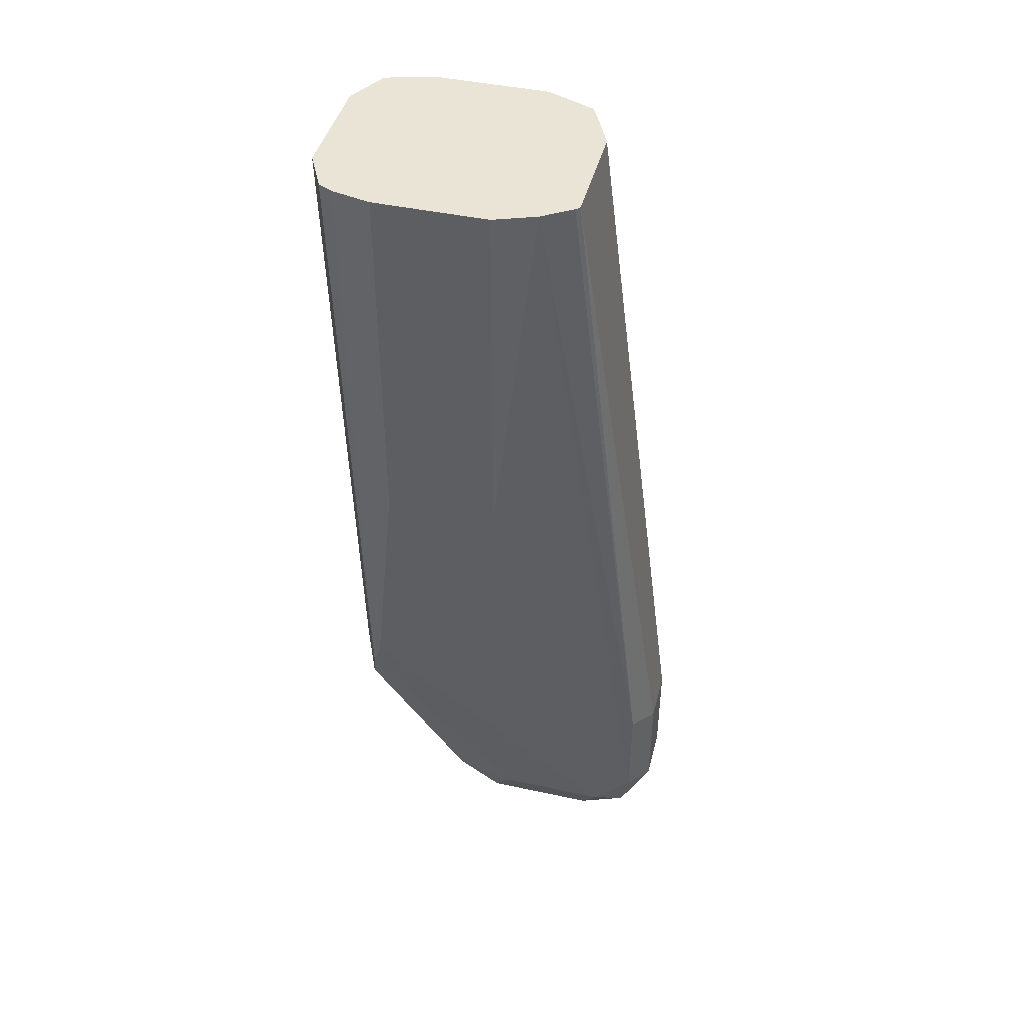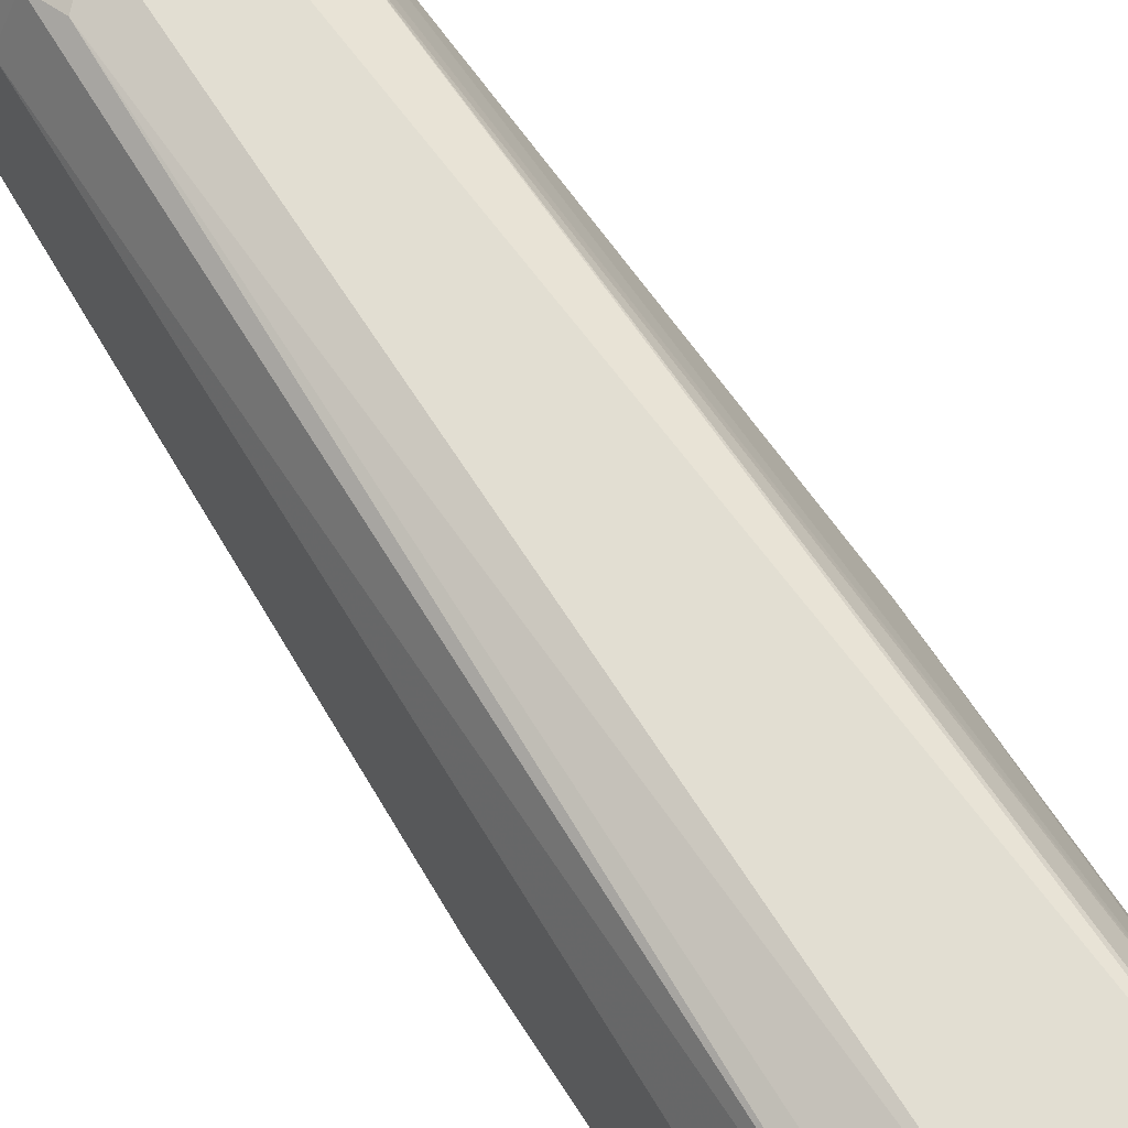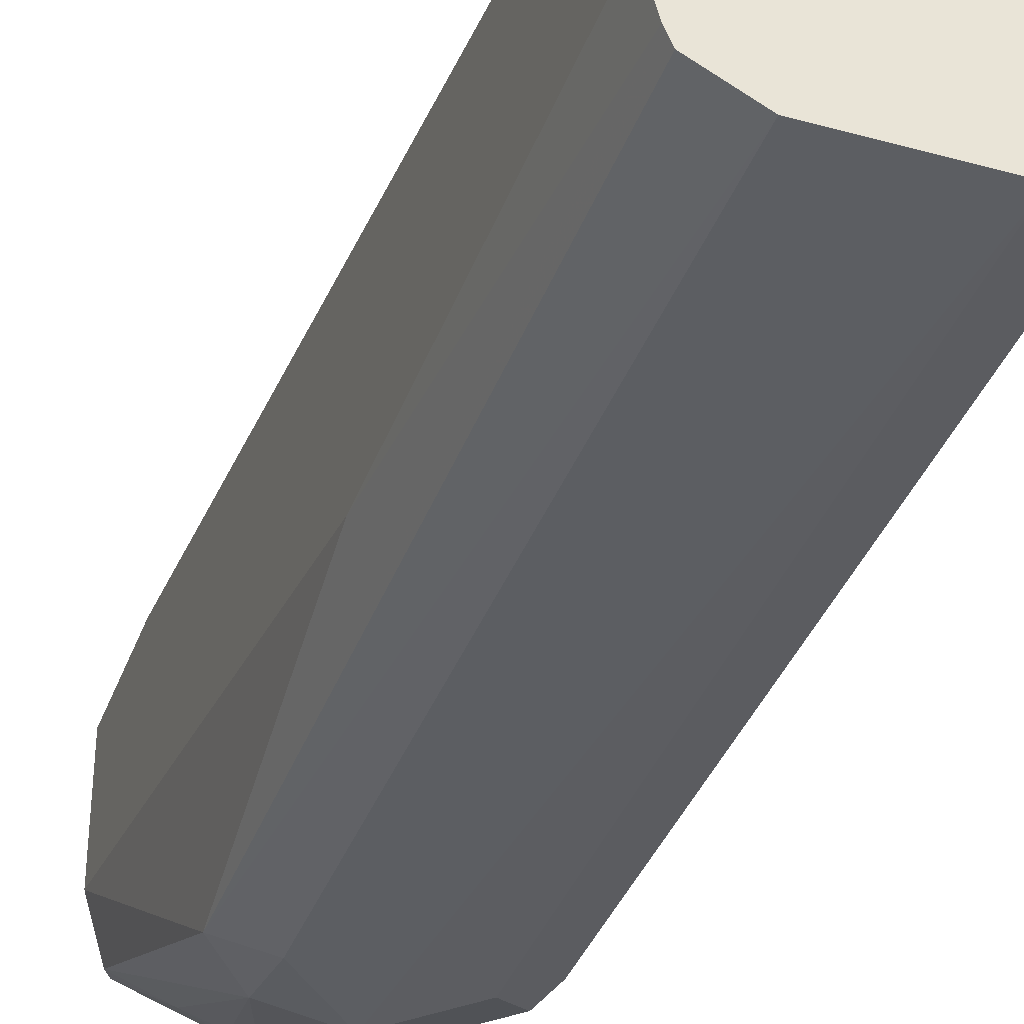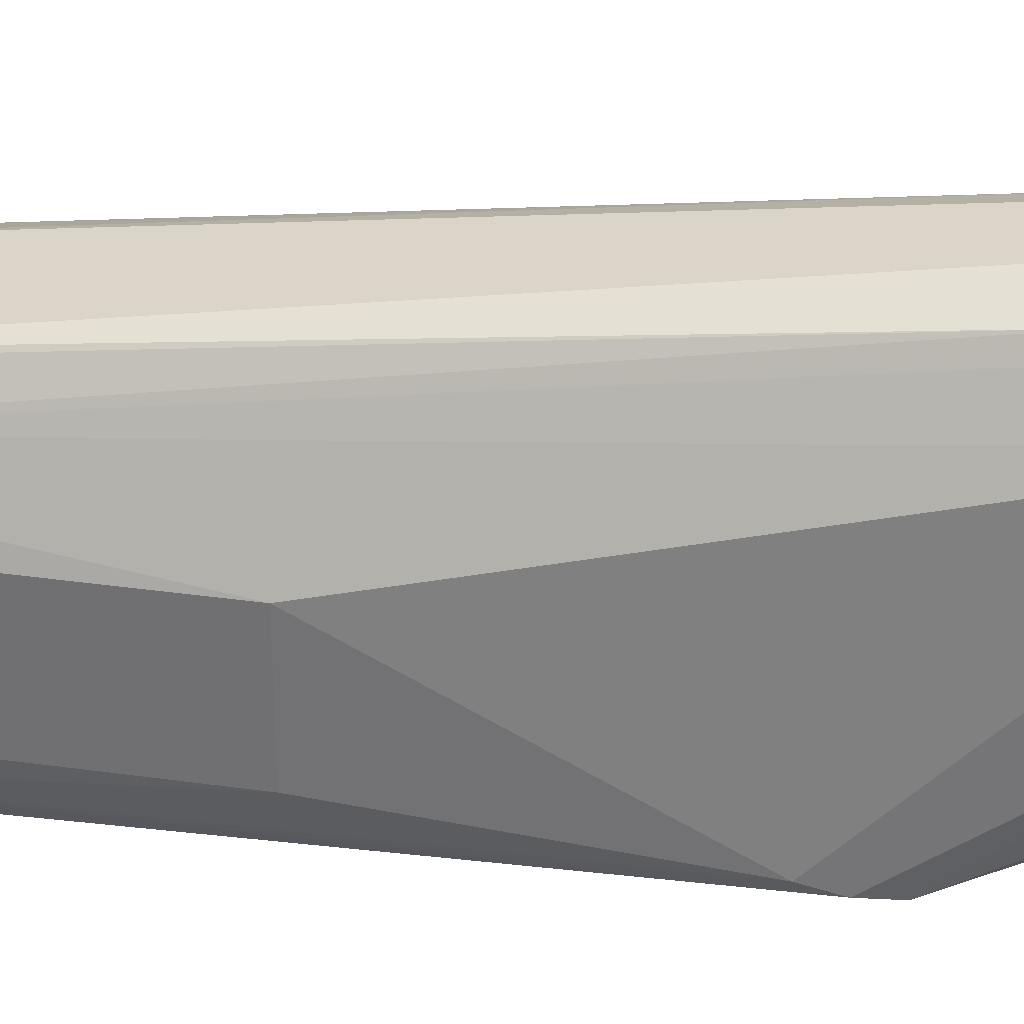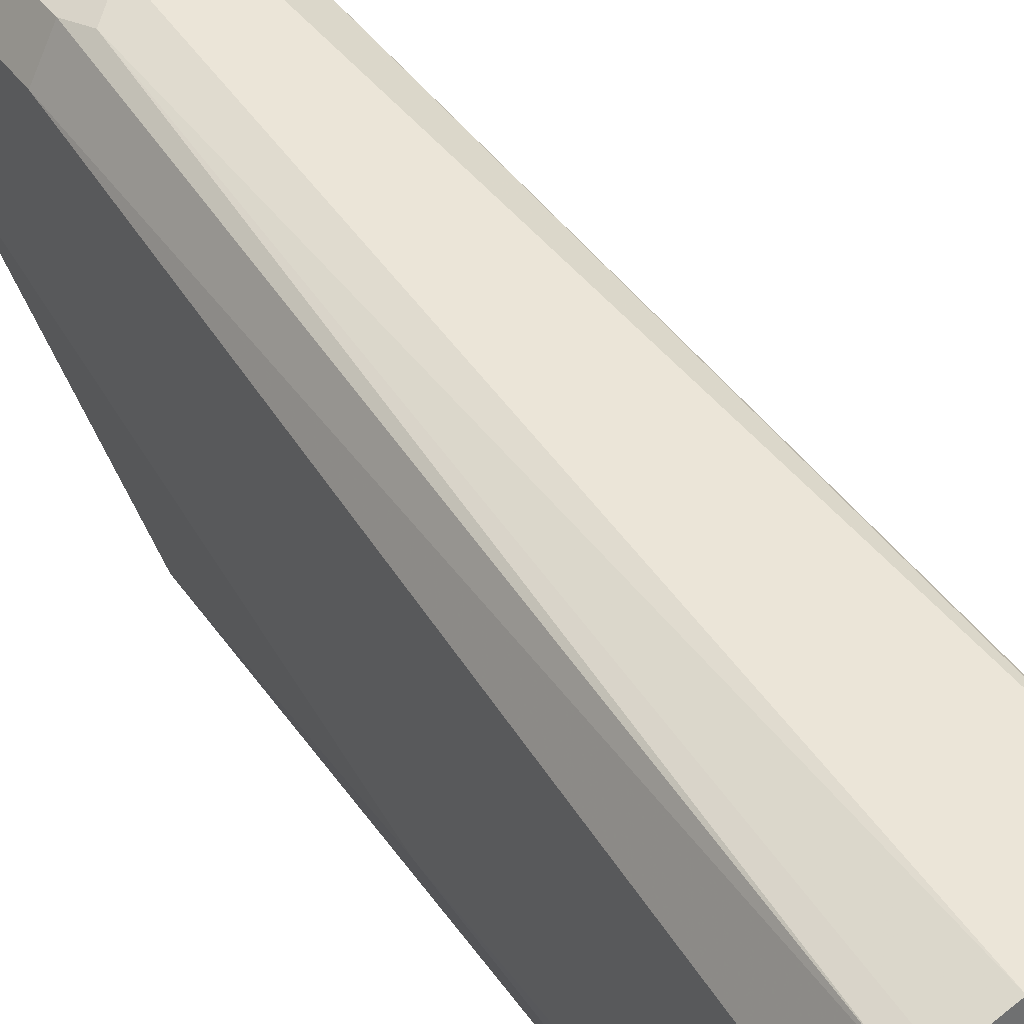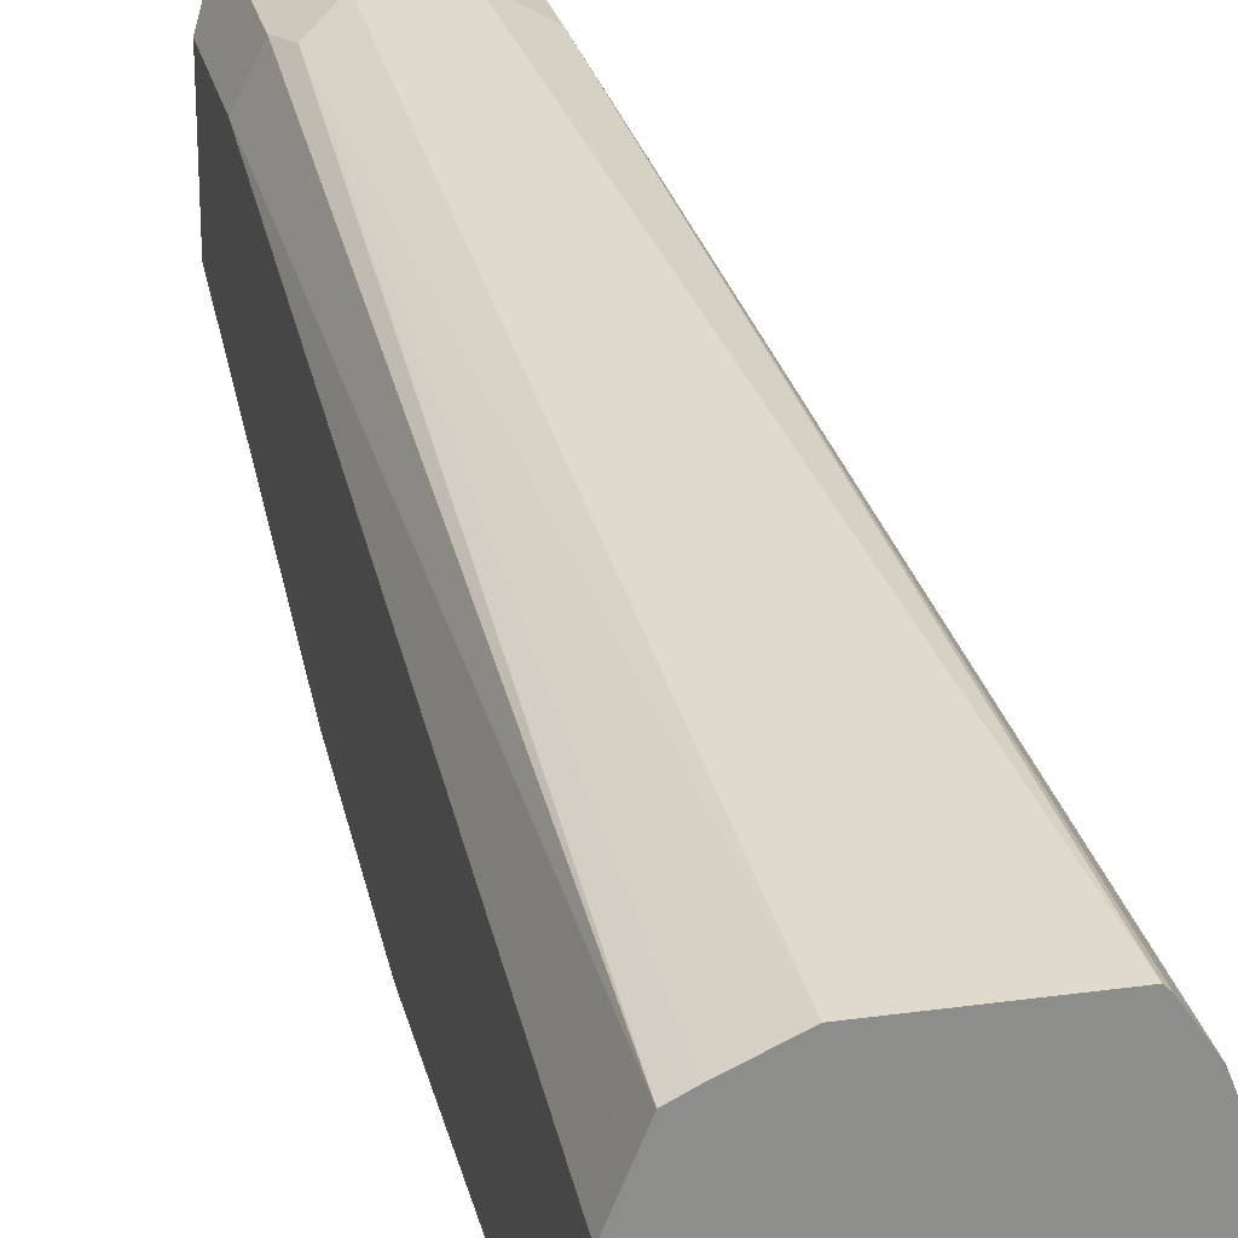
<metadata>
{"format":"obj","ext":"obj","renderer":"f3d","projection":"perspective","resolution":1024,"background":"white","views":[{"elev":43.9,"azim":-75.7,"up":"+Y"},{"elev":62.8,"azim":147.8,"up":"+Z"},{"elev":-38.8,"azim":160.8,"up":"+Z"},{"elev":33.2,"azim":-79.0,"up":"+Z"},{"elev":37.7,"azim":149.3,"up":"+Z"},{"elev":25.7,"azim":167.4,"up":"+Z"}]}
</metadata>
<code>
v -0.3832 -0.5109 0.7116
v -0.3953 -0.5048 0.7055
v -0.3923 -0.52 0.7025
v -0.3771 -0.523 0.7055
v -0.3649 -0.5109 0.7116
v -0.3832 -0.4744 0.7116
v -0.4014 -0.5109 0.6933
v -0.3953 -0.4683 0.7055
v -0.4146 -0.2259 0.6701
v -0.3953 -0.523 0.6873
v -0.3832 -0.5291 0.6933
v -0.3588 -0.523 0.7055
v -0.3528 -0.5109 0.7055
v -0.3649 -0.4744 0.7116
v -0.4071 -0.2259 0.6807
v -0.4151 -0.4288 0.6112
v -0.4014 -0.5109 0.6568
v -0.4197 -0.3467 0.6568
v -0.4084 -0.2259 0.6795
v -0.4197 -0.2259 0.6568
v -0.3953 -0.523 0.6508
v -0.3649 -0.5291 0.6933
v -0.3832 -0.5291 0.6568
v -0.3528 -0.523 0.6933
v -0.3512 -0.52 0.7025
v -0.3528 -0.4744 0.7055
v -0.3558 -0.4653 0.707
v -0.3706 -0.2259 0.6807
v -0.4136 -0.4379 0.6082
v -0.4197 -0.3467 0.6204
v -0.4168 -0.2259 0.6077
v -0.3968 -0.5109 0.6363
v -0.4105 -0.447 0.6067
v -0.4197 -0.2259 0.6204
v -0.3923 -0.52 0.6432
v -0.3832 -0.517 0.6325
v -0.3649 -0.5291 0.6568
v -0.3528 -0.523 0.6568
v -0.3467 -0.5109 0.6933
v -0.3467 -0.4744 0.6933
v -0.3532 -0.2259 0.6728
v -0.3579 -0.2259 0.6751
v -0.4145 -0.2259 0.603
v -0.3923 -0.5017 0.6249
v -0.4023 -0.2259 0.5969
v -0.4014 -0.2259 0.5965
v -0.4014 -0.4379 0.6021
v -0.3923 -0.4653 0.6067
v -0.374 -0.5063 0.6295
v -0.3649 -0.5086 0.6341
v -0.3558 -0.5246 0.6477
v -0.3649 -0.523 0.6447
v -0.3832 -0.4561 0.6021
v -0.3649 -0.4584 0.6067
v -0.3528 -0.517 0.6447
v -0.3467 -0.5109 0.6568
v -0.3467 -0.2259 0.6568
v -0.3649 -0.2259 0.5965
v -0.3649 -0.4379 0.6021
v -0.3528 -0.444 0.6082
v -0.3467 -0.3467 0.6204
v -0.3467 -0.2259 0.6204
v -0.3516 -0.2259 0.6034
v -0.3499 -0.2259 0.6075
f 29 31 43
f 33 48 44
f 33 46 47
f 33 47 48
f 33 45 46
f 33 43 45
f 36 49 50
f 32 33 44
f 32 36 35
f 32 44 36
f 30 34 31
f 29 43 33
f 27 42 28
f 21 35 36
f 26 41 27
f 26 40 41
f 24 39 25
f 24 56 39
f 24 38 56
f 23 36 37
f 22 38 24
f 22 37 38
f 21 36 23
f 21 32 35
f 36 50 51
f 18 34 30
f 18 20 34
f 27 41 42
f 36 51 52
f 56 60 61
f 36 44 48
f 17 33 32
f 61 64 62
f 60 64 61
f 60 63 64
f 58 60 59
f 58 63 60
f 55 60 56
f 54 60 55
f 54 59 60
f 53 59 54
f 53 58 59
f 50 54 55
f 50 55 51
f 49 54 50
f 47 53 48
f 46 58 53
f 46 53 47
f 40 57 41
f 39 57 40
f 39 62 57
f 39 61 62
f 39 56 61
f 38 55 56
f 38 51 55
f 37 51 38
f 37 52 51
f 36 54 49
f 36 53 54
f 36 48 53
f 36 52 37
f 17 29 33
f 9 46 45
f 16 31 29
f 7 18 16
f 7 9 18
f 7 21 10
f 7 17 21
f 7 16 17
f 6 15 8
f 6 28 15
f 6 14 28
f 5 26 14
f 5 13 26
f 5 12 13
f 4 11 22
f 3 7 10
f 3 11 4
f 3 10 11
f 2 9 7
f 2 8 9
f 2 7 3
f 1 8 2
f 1 6 8
f 1 14 6
f 1 5 14
f 1 12 5
f 1 4 12
f 1 3 4
f 1 2 3
f 17 32 21
f 8 15 19
f 8 19 9
f 4 22 12
f 9 15 28
f 9 19 15
f 16 18 30
f 16 29 17
f 14 27 28
f 14 26 27
f 13 40 26
f 13 39 40
f 13 25 39
f 12 22 24
f 12 25 13
f 12 24 25
f 11 37 22
f 11 23 37
f 10 23 11
f 16 30 31
f 9 20 18
f 10 21 23
f 9 42 41
f 9 41 57
f 9 57 62
f 9 62 64
f 9 64 63
f 9 28 42
f 9 58 46
f 9 45 43
f 9 43 31
f 9 31 34
f 9 34 20
f 9 63 58

</code>
